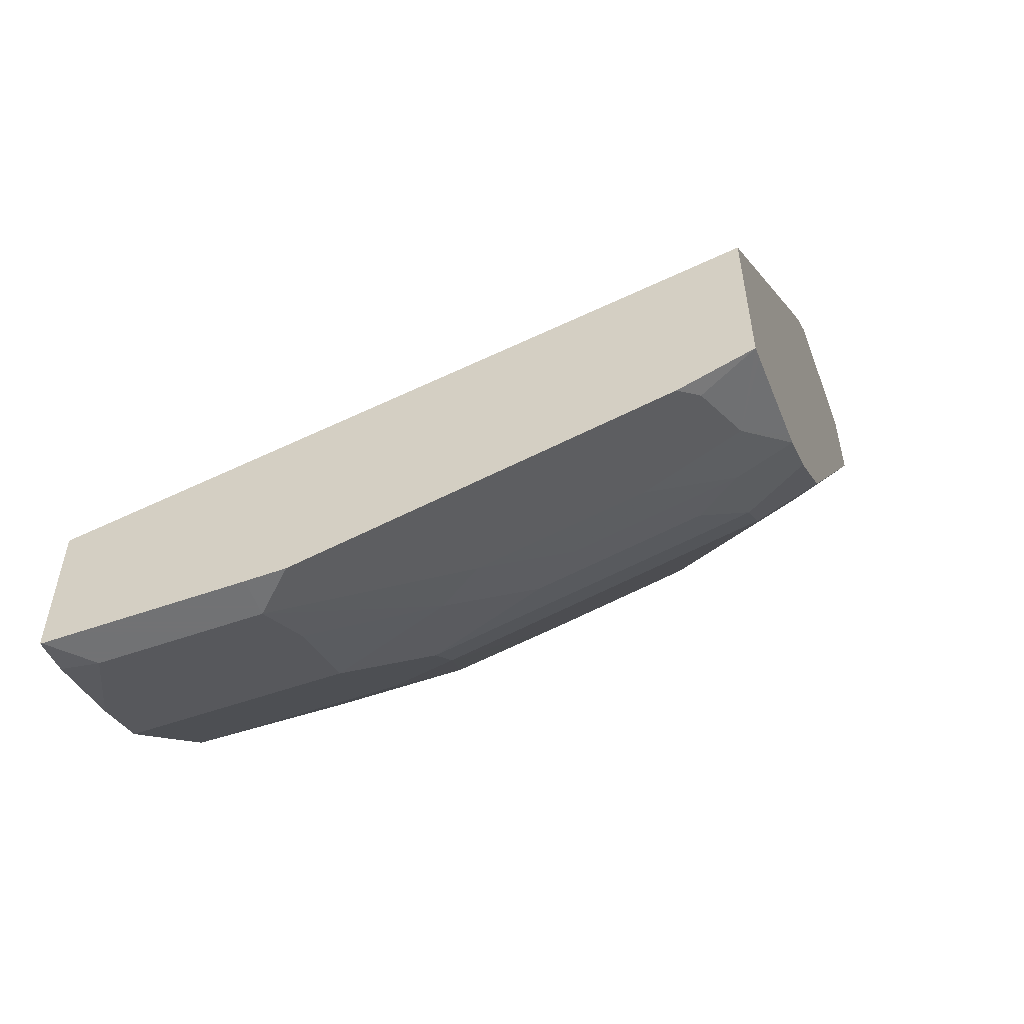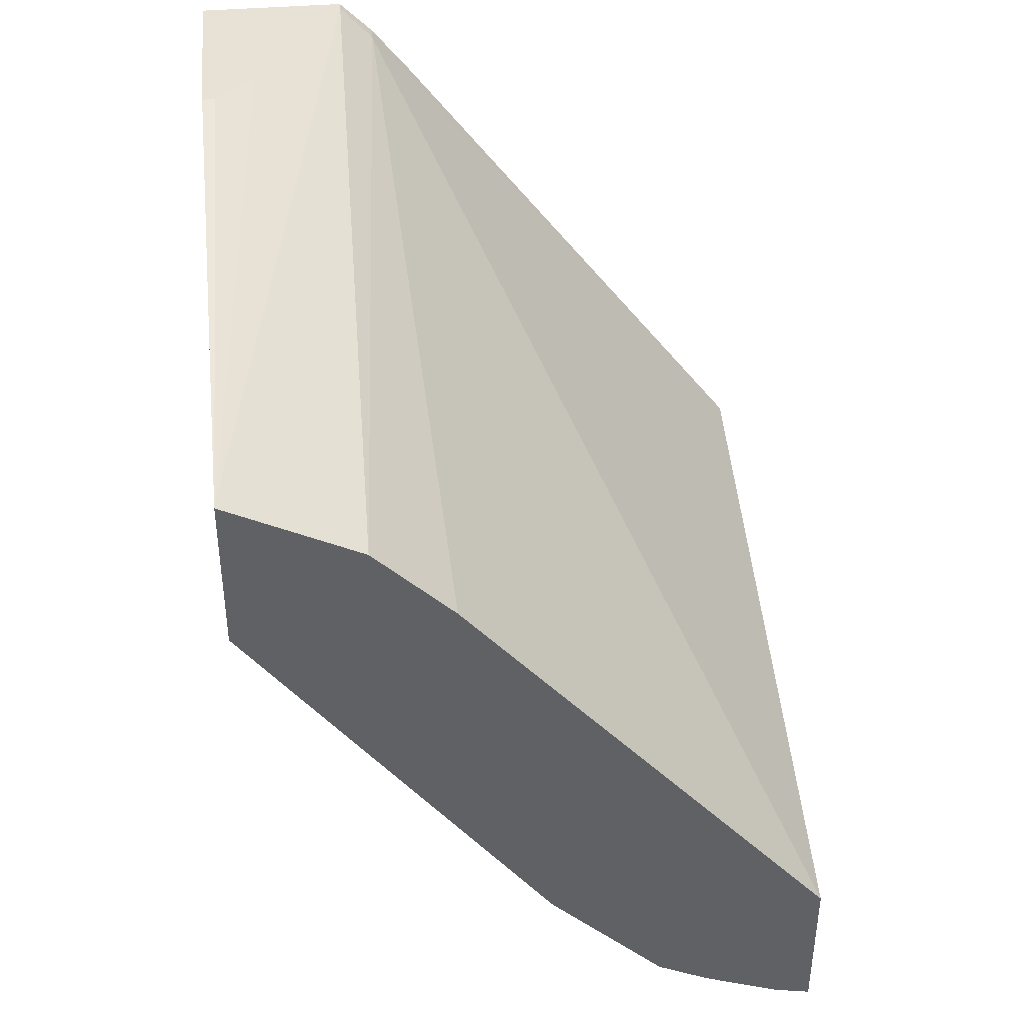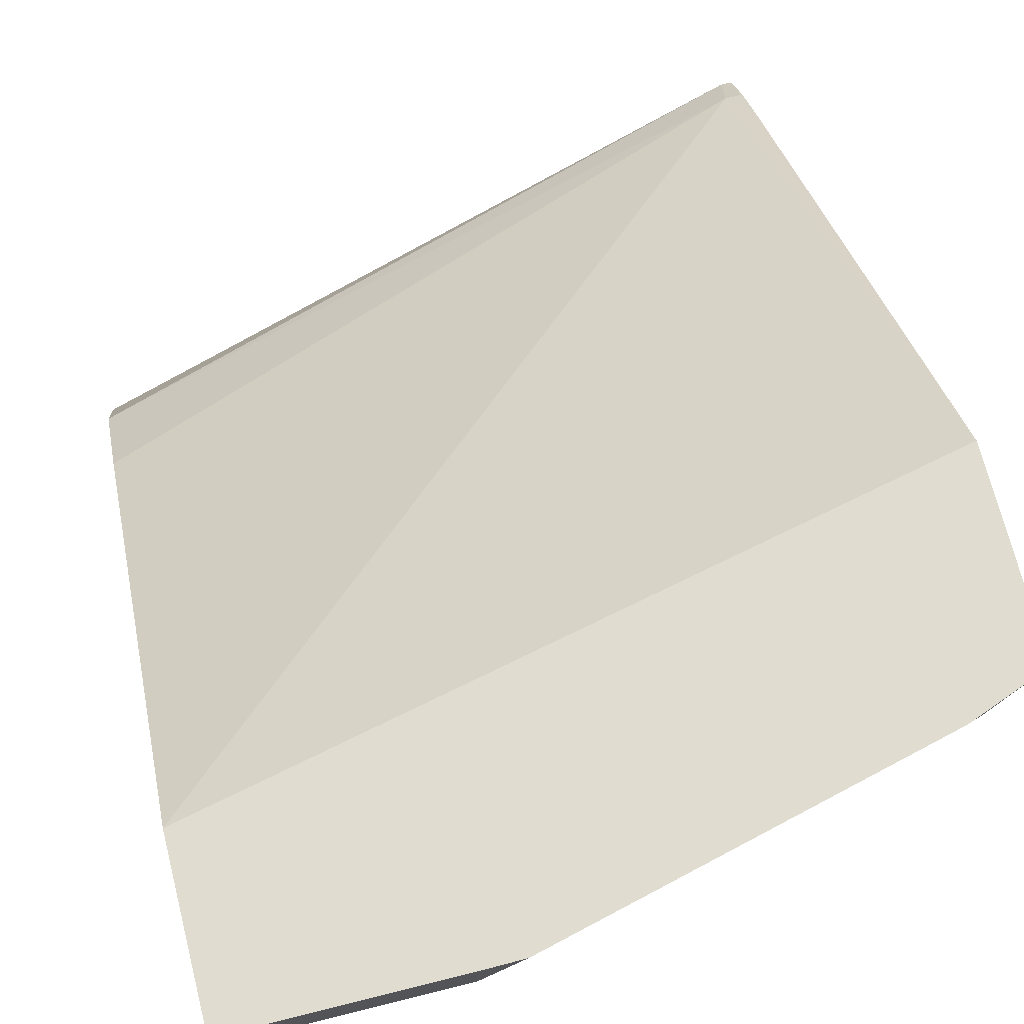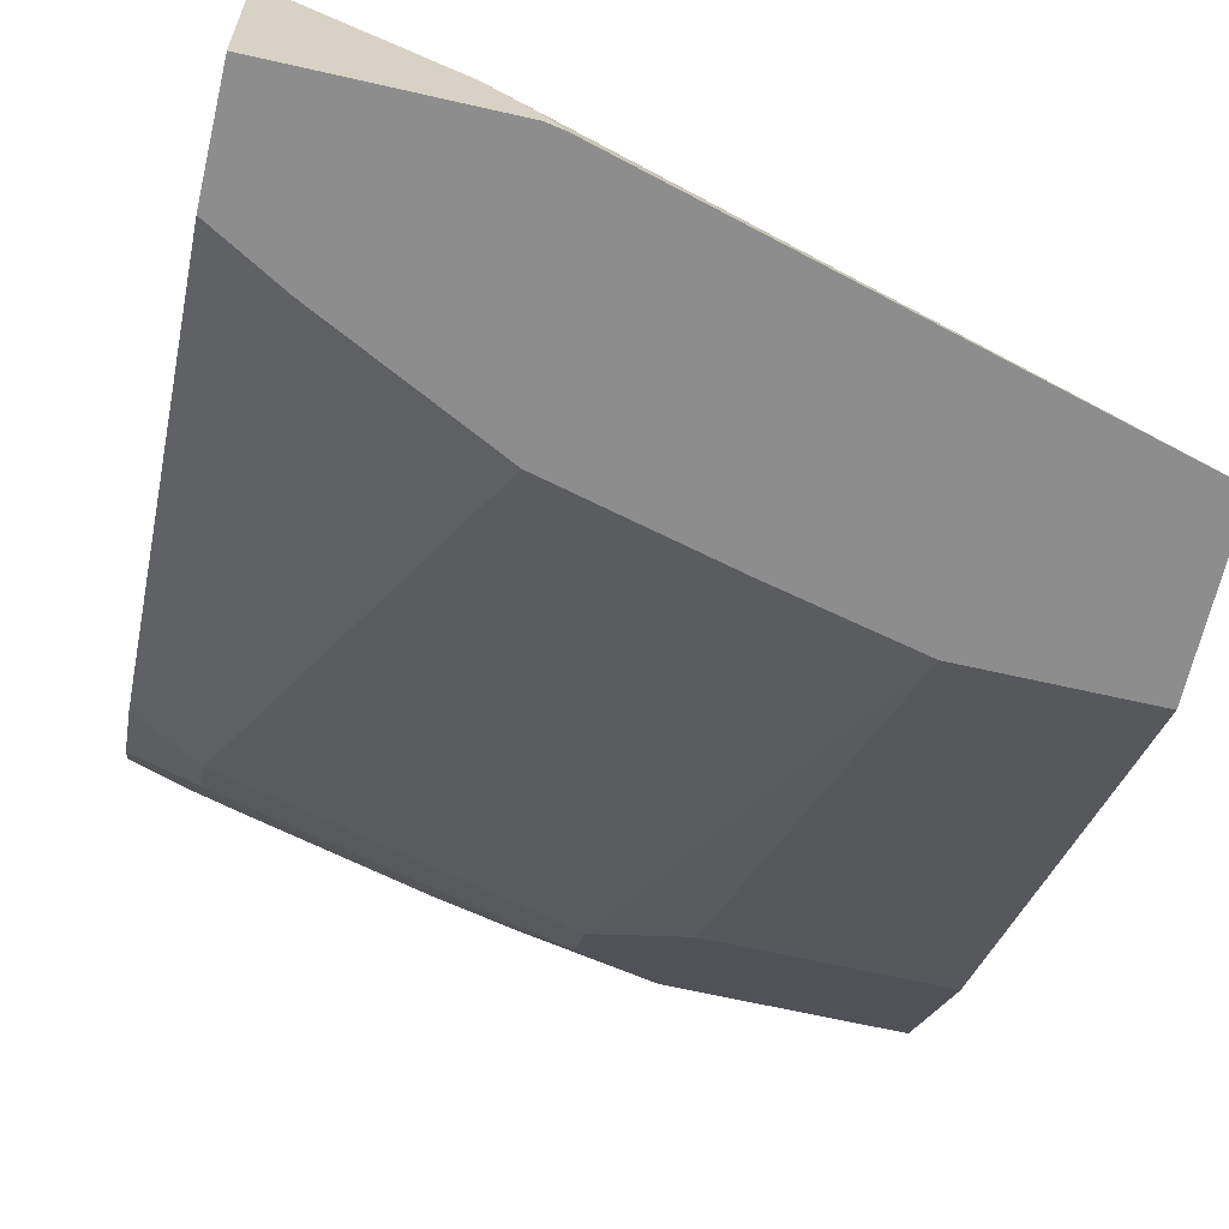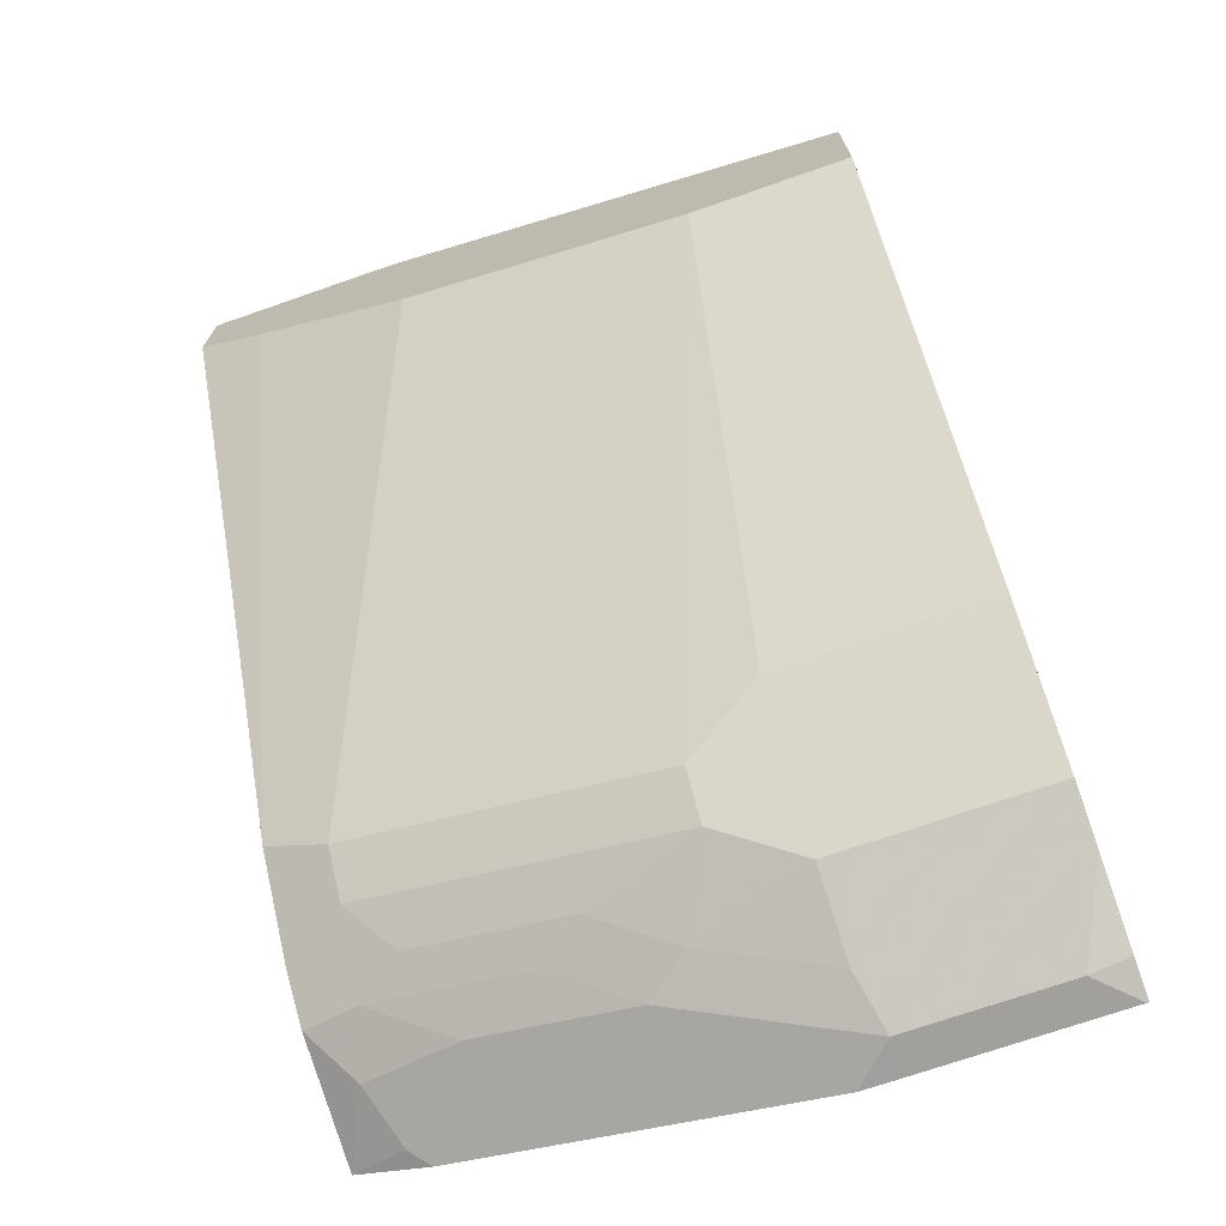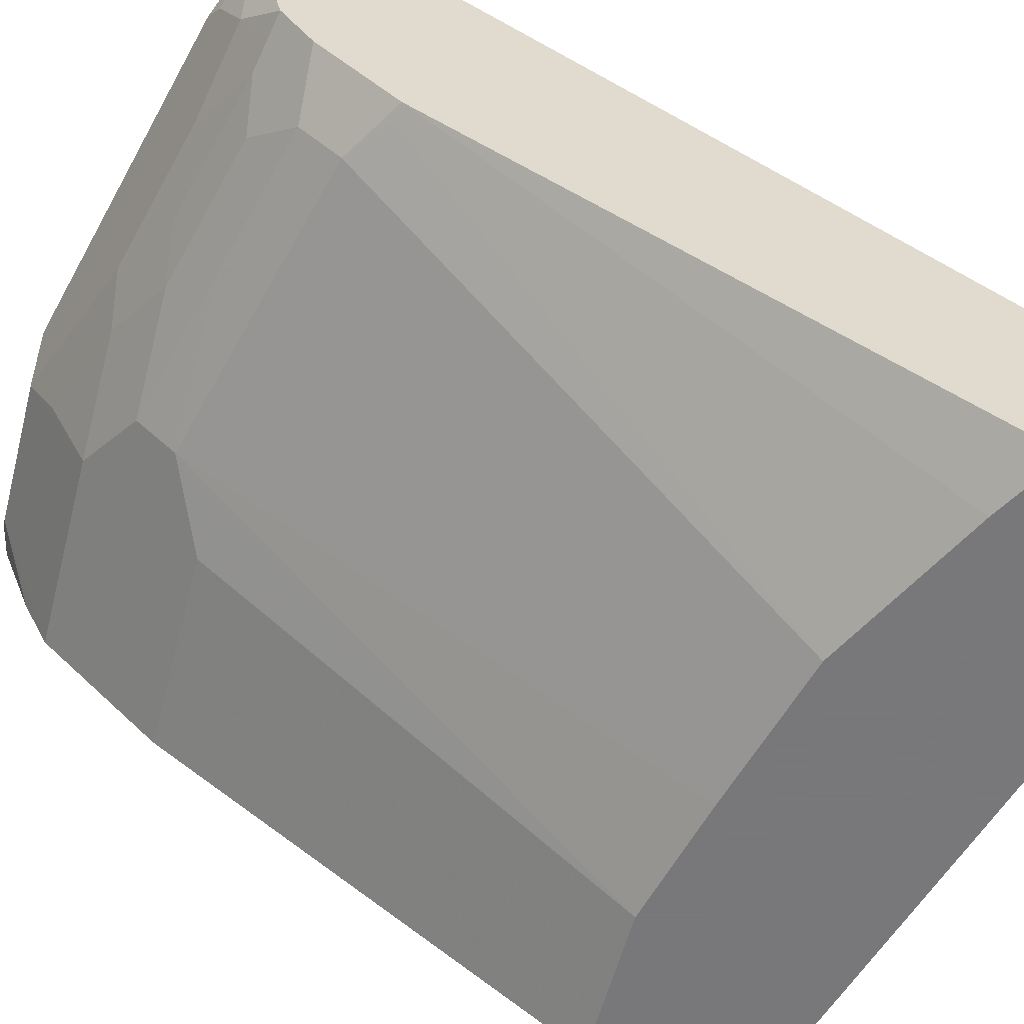
<metadata>
{"format":"obj","ext":"obj","renderer":"f3d","projection":"perspective","resolution":1024,"background":"white","views":[{"elev":-55.6,"azim":-159.7,"up":"+Z"},{"elev":40.1,"azim":84.1,"up":"+Z"},{"elev":69.7,"azim":165.9,"up":"+Y"},{"elev":-64.6,"azim":-13.0,"up":"+Y"},{"elev":-71.6,"azim":19.2,"up":"+Z"},{"elev":-57.6,"azim":-104.7,"up":"+Y"}]}
</metadata>
<code>
v -0.0001513 -0.123 -0.5533
v -0.0001513 -0.1229 -0.5534
v -0.3417 -0.04766 -0.4853
v -0.2695 -0.09577 -0.4853
v -0.2597 -0.1056 -0.4853
v -0.249 -0.1163 -0.4853
v -0.2408 -0.123 -0.4867
v -0.0001513 -0.123 -0.6349
v -0.0001513 -0.0683 -0.5807
v -0.3381 -0.03074 -0.5021
v -0.3469 -0.0395 -0.4934
v -0.3469 -0.04766 -0.4853
v -0.0001513 -0.05465 -0.5875
v -0.249 -0.123 -0.4853
v -0.0002531 -0.123 -0.6353
v -0.0001513 -0.1229 -0.6354
v -0.3469 -0.01256 -0.525
v -0.3469 -0.03074 -0.5021
v -0.0001513 -0.01364 -0.6285
v -0.0001513 0.1834 -0.8608
v -0.3469 0.1834 -0.7847
v -0.3469 -0.123 -0.4853
v -0.08196 -0.123 -0.6353
v -0.0001513 0.03414 -0.8471
v -0.0001513 0.1834 -0.9425
v -0.3469 0.1834 -0.8814
v -0.3469 -0.123 -0.5388
v -0.1486 -0.123 -0.62
v -0.1503 0.05463 -0.8676
v -0.1093 0.03414 -0.8471
v -0.0001513 0.05463 -0.8676
v -0.0001513 0.1639 -0.9382
v -0.001068 0.1834 -0.9428
v -0.3085 0.1834 -0.8961
v -0.3176 0.1742 -0.8915
v -0.3279 0.1434 -0.8813
v -0.3469 0.1771 -0.8798
v -0.3125 -0.123 -0.5585
v -0.3469 0.05298 -0.8078
v -0.2305 -0.123 -0.5995
v -0.3142 0.05463 -0.8266
v -0.3142 0.07514 -0.8471
v -0.2323 0.07514 -0.8676
v -0.1503 0.07514 -0.8881
v -0.1093 0.09563 -0.9086
v -0.0001513 0.09563 -0.9086
v -0.02052 0.1639 -0.9428
v -0.0001513 0.123 -0.9223
v -0.1025 0.1834 -0.9428
v -0.2867 0.1834 -0.9016
v -0.1025 0.1639 -0.9428
v -0.2972 0.1537 -0.8915
v -0.3347 0.1161 -0.8676
v -0.3469 0.1185 -0.8651
v -0.3469 0.1244 -0.8666
v -0.3469 0.135 -0.8693
v -0.2767 0.1332 -0.8915
v -0.3381 0.05121 -0.8095
v -0.3469 0.07347 -0.8283
v -0.3469 0.09395 -0.8488
v -0.2937 0.09563 -0.8676
v -0.2118 0.09563 -0.8881
v -0.1708 0.1161 -0.9086
v -0.1093 0.1366 -0.9291
v -0.1228 0.1834 -0.9425
v -0.164 0.1434 -0.9223
v -0.3176 0.1127 -0.871
v -0.2357 0.1127 -0.8915
v -0.1947 0.1332 -0.912
f 35 51 52
f 35 50 51
f 33 51 49
f 35 52 36
f 34 50 35
f 36 53 54
f 24 30 29
f 36 55 56
f 36 56 37
f 36 52 57
f 36 57 53
f 33 47 51
f 38 39 58
f 36 54 55
f 32 48 47
f 24 29 31
f 29 46 31
f 29 45 46
f 29 44 45
f 29 43 44
f 29 42 43
f 29 41 42
f 28 41 29
f 28 40 41
f 27 39 38
f 26 36 37
f 26 35 36
f 26 34 35
f 25 32 33
f 38 58 40
f 32 47 33
f 39 59 41
f 63 69 66
f 40 58 41
f 23 29 30
f 63 68 69
f 62 68 63
f 61 68 62
f 61 67 68
f 57 69 68
f 57 66 69
f 57 68 67
f 53 60 54
f 53 61 60
f 53 67 61
f 53 57 67
f 51 57 52
f 51 66 57
f 39 41 58
f 51 63 66
f 50 65 51
f 49 51 65
f 46 47 48
f 45 47 46
f 45 51 47
f 45 64 51
f 45 63 64
f 44 63 45
f 44 62 63
f 44 61 62
f 42 61 43
f 42 60 61
f 42 59 60
f 41 59 42
f 51 64 63
f 23 28 29
f 43 61 44
f 20 34 26
f 3 12 22
f 3 11 12
f 3 10 11
f 2 9 3
f 1 9 2
f 1 13 9
f 1 19 13
f 1 20 19
f 1 25 20
f 1 32 25
f 1 48 32
f 1 46 48
f 1 31 46
f 1 24 31
f 3 22 14
f 1 16 24
f 1 23 15
f 1 28 23
f 1 40 28
f 1 38 40
f 1 27 38
f 1 22 27
f 1 14 22
f 1 7 14
f 1 6 7
f 1 5 6
f 1 4 5
f 1 3 4
f 1 2 3
f 20 26 21
f 1 8 16
f 3 14 6
f 1 15 8
f 3 5 4
f 11 54 60
f 11 60 59
f 11 59 39
f 11 39 27
f 11 27 22
f 15 23 30
f 11 55 54
f 15 30 24
f 20 25 33
f 20 33 49
f 20 49 65
f 20 65 50
f 3 6 5
f 20 50 34
f 15 24 16
f 11 56 55
f 11 22 12
f 11 26 37
f 6 14 7
f 8 15 16
f 10 17 18
f 3 13 10
f 10 18 11
f 10 13 19
f 3 9 13
f 10 19 20
f 10 20 21
f 10 21 17
f 11 18 17
f 11 17 21
f 11 21 26
f 11 37 56

</code>
